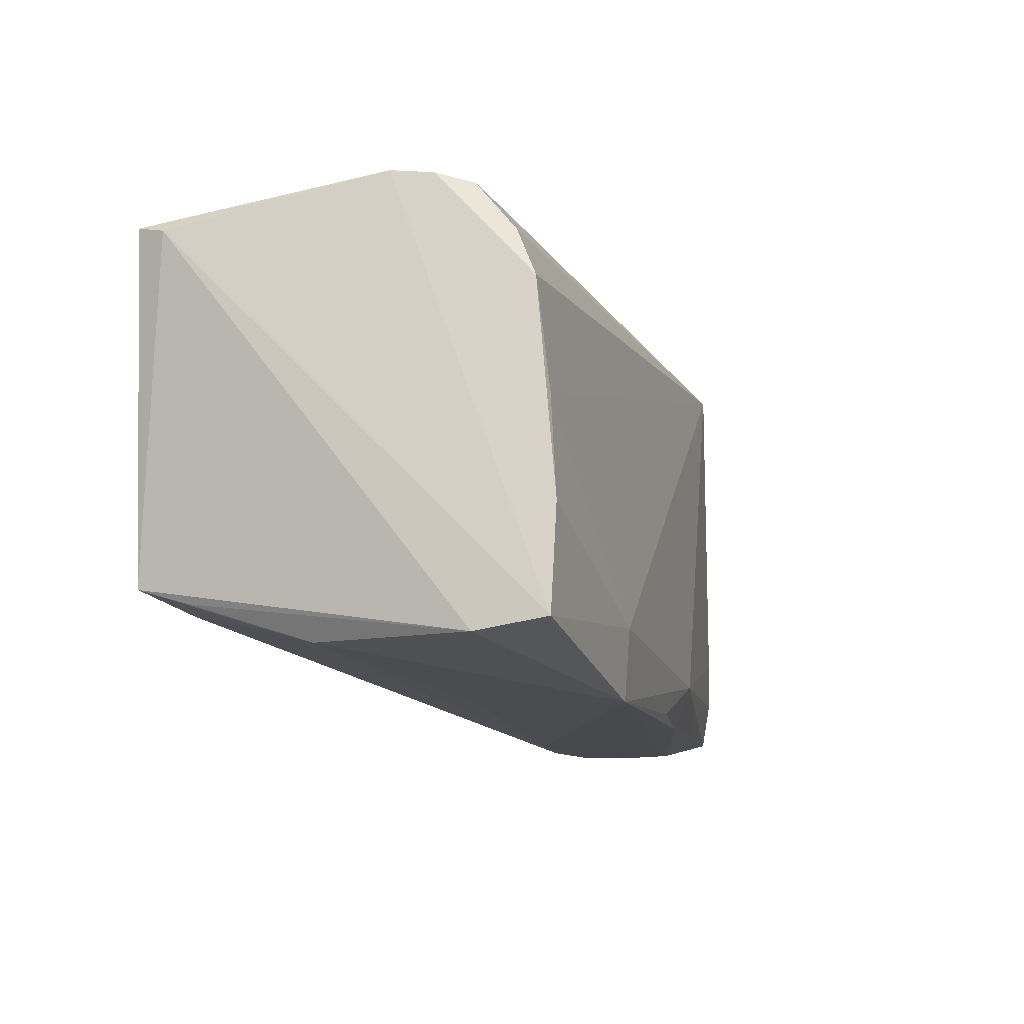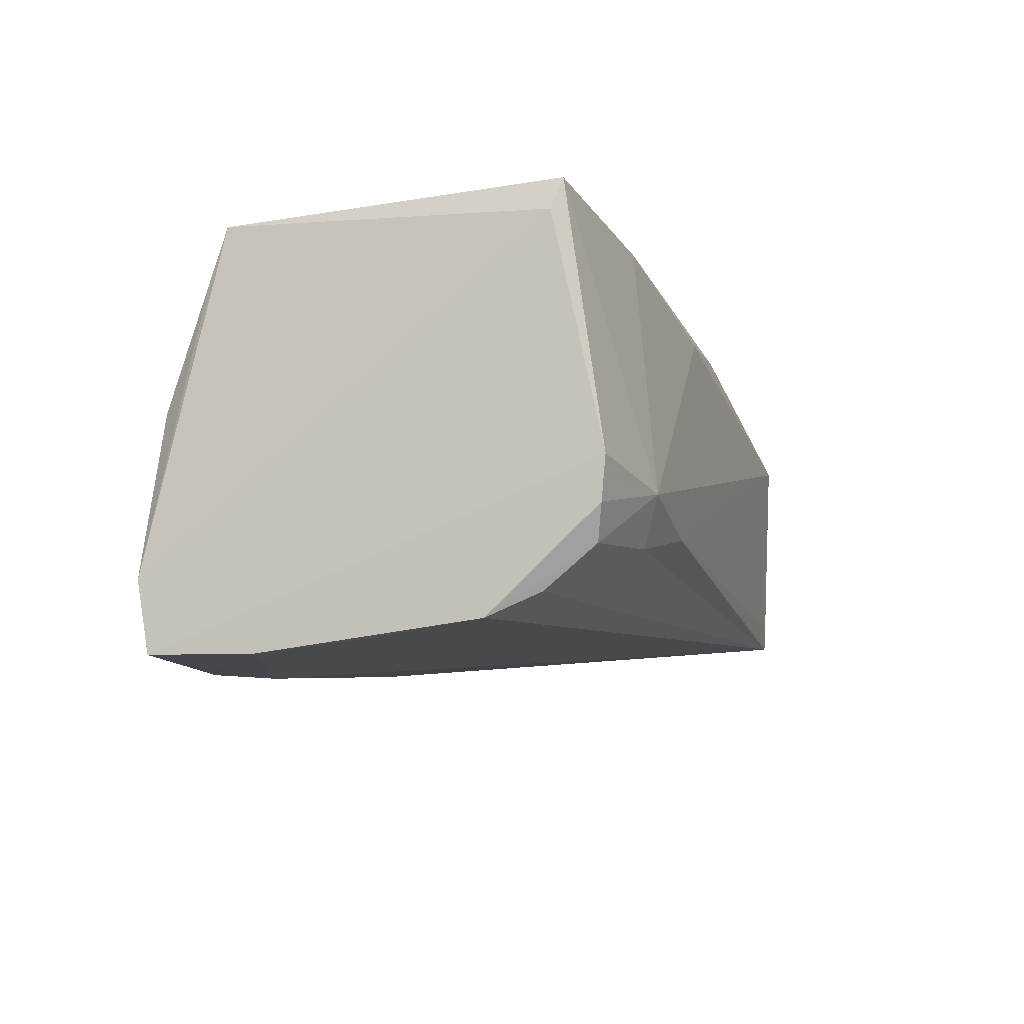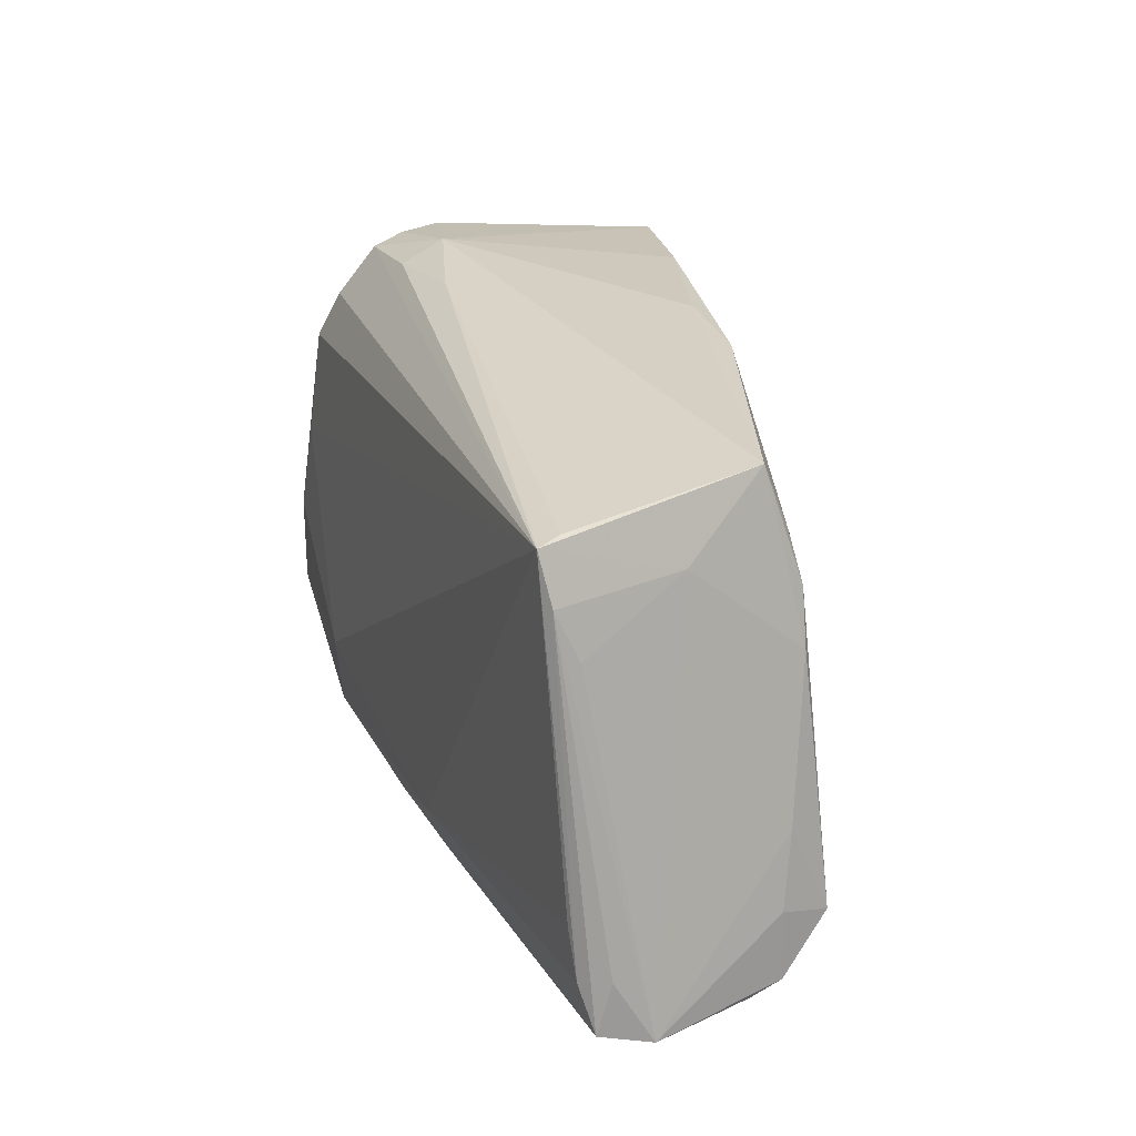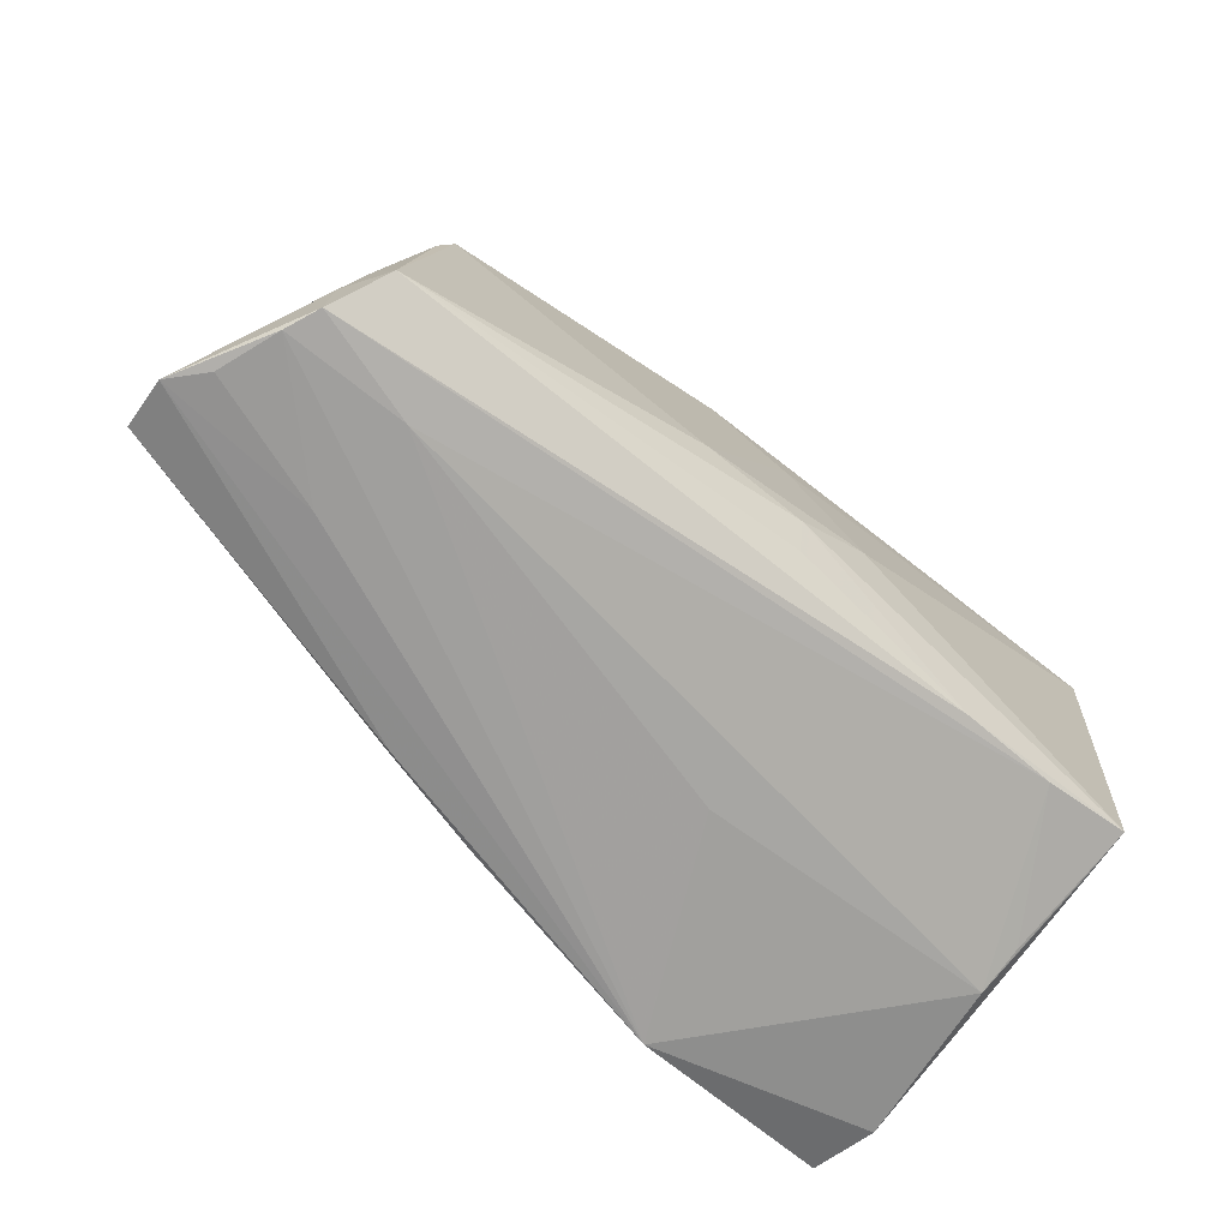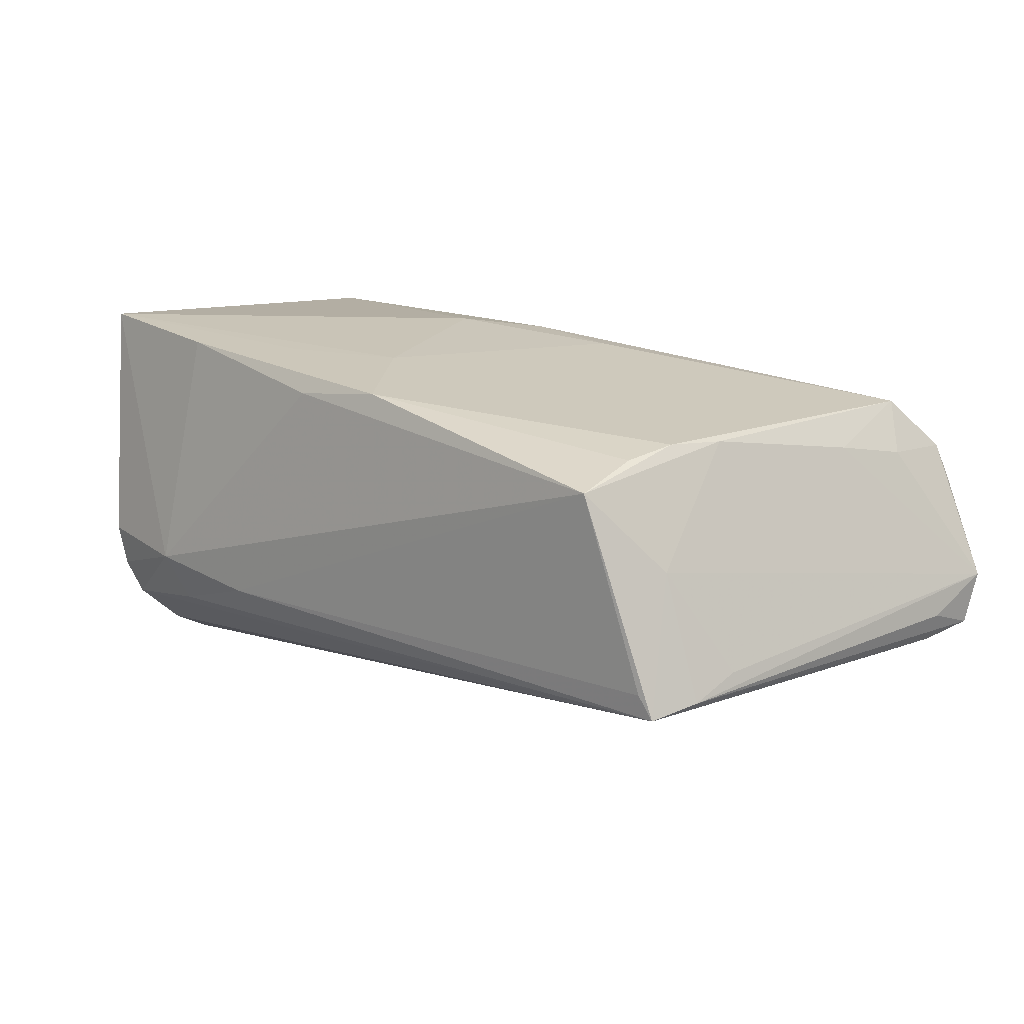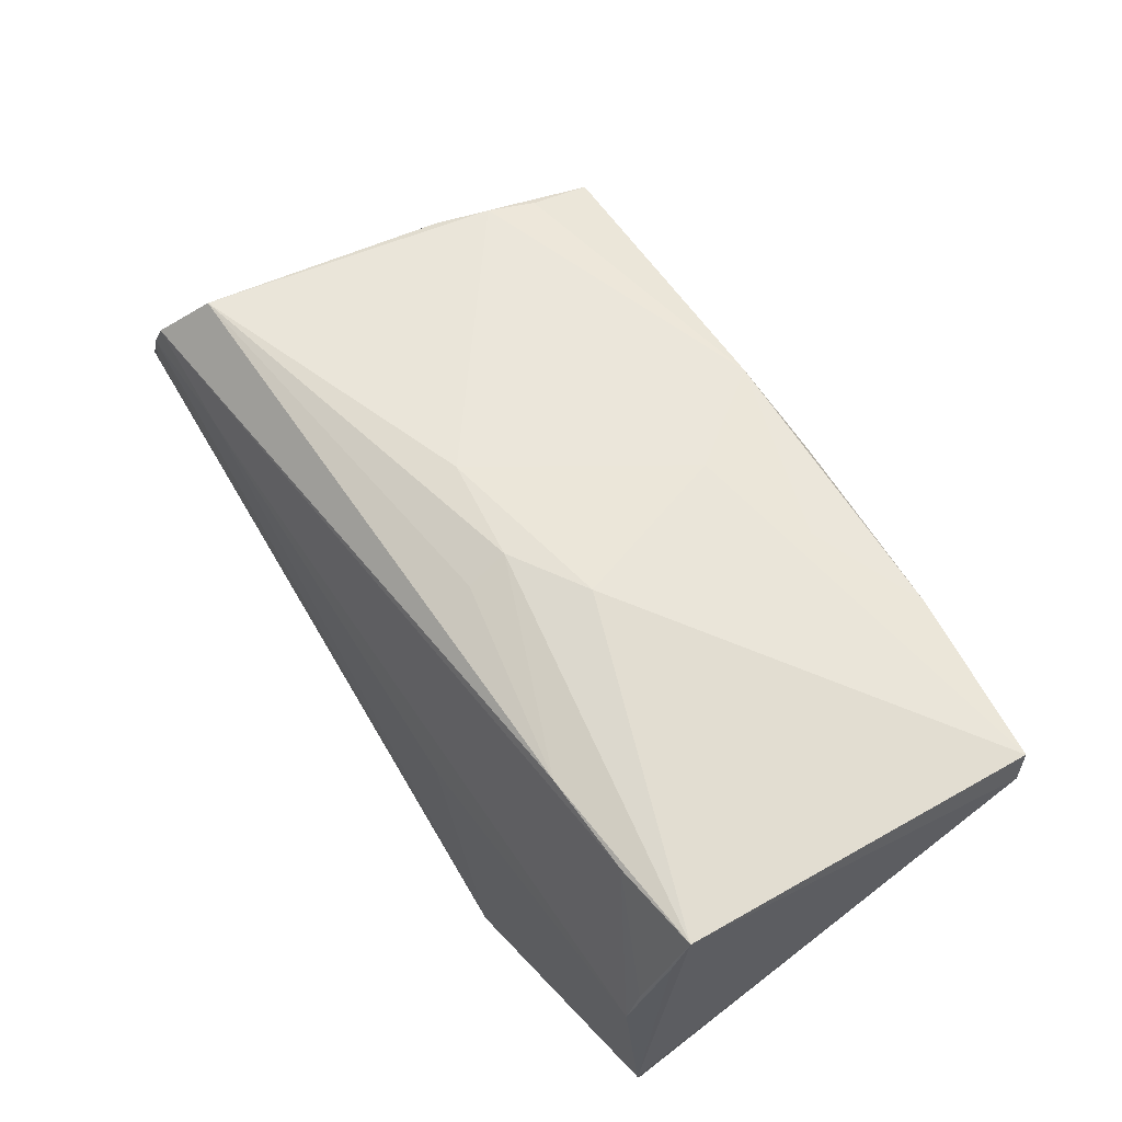
<metadata>
{"format":"obj","ext":"obj","renderer":"f3d","projection":"perspective","resolution":1024,"background":"white","views":[{"elev":-12.8,"azim":110.8,"up":"+Y"},{"elev":-11.3,"azim":108.3,"up":"+Z"},{"elev":26.3,"azim":-104.0,"up":"+Y"},{"elev":-67.4,"azim":-44.1,"up":"+Y"},{"elev":10.9,"azim":-136.9,"up":"+Z"},{"elev":68.4,"azim":56.6,"up":"+Z"}]}
</metadata>
<code>
v 0.0164 0.02932 -0.01002
v -0.01524 -0.008023 0.02239
v 0.0134 0.02103 0.02183
v -0.06181 -0.02663 -0.004857
v 0.04377 0.01406 -0.02226
v -0.0493 0.02067 0.001088
v -0.05671 -0.02694 0.00692
v -0.05747 -0.0139 -0.01306
v 0.04403 -0.02255 0.008581
v 0.00352 0.02838 0.0175
v -0.05863 -0.02706 -0.0005259
v -0.008696 0.02779 0.01842
v -0.0204 -0.02747 -0.01825
v 0.04451 -0.01719 0.02464
v -0.04385 0.02867 0.01055
v 0.02128 -0.02085 -0.02514
v -0.06058 -0.01926 -0.009174
v 0.0209 -0.02906 -0.02437
v 0.04221 0.02013 -0.01947
v -0.05252 -0.009413 0.01225
v -0.04276 -0.02757 -0.004347
v 0.04748 0.02424 0.02464
v 0.04637 -0.01141 -0.02538
v -0.05008 0.02633 -0.01187
v 0.04205 0.02622 -0.01457
v 0.03375 -0.01858 0.02337
v -0.01987 -0.02216 -0.02048
v 0.006378 -0.003892 0.02464
v 0.04432 -0.0243 0.00295
v 0.03106 0.03011 -0.007403
v 0.007328 -0.0265 -0.0009621
v -0.04398 0.02115 0.01337
v -0.05473 -0.01807 0.01092
v 0.04415 0.0006672 -0.02399
v 0.02892 0.02789 -0.01312
v 0.04487 0.02793 -0.005498
v -0.05899 -0.01979 -0.0125
v -0.006869 -0.02714 -0.021
v -0.05535 -0.02622 0.01095
v -0.05417 0.01428 -0.01087
v -0.05342 0.02001 -0.01349
v -0.04639 -0.02589 -0.01368
v -0.06087 -0.02543 -0.01094
v 0.0441 0.02723 -0.01055
v 0.04462 -0.01922 0.01814
v -0.002886 -0.009493 0.02373
v -0.0002488 0.01607 0.02129
v -0.002197 -0.01458 0.02239
v 0.04856 0.0231 0.02084
v 0.04856 -0.02487 -0.0169
v -0.05216 -0.02032 0.01687
v -0.04552 0.01542 0.01469
v 0.02167 -0.0191 0.0228
v 0.0479 -0.02367 -0.02523
v -0.04209 -0.02664 0.008098
v -0.05167 0.02584 -0.01465
v 0.02701 0.02659 0.0222
v -0.0476 0.00903 0.01458
f 54 36 49
f 4 39 33
f 33 39 51
f 7 39 4
f 51 39 53
f 5 54 23
f 36 54 5
f 6 58 15
f 15 56 6
f 24 56 15
f 35 30 25
f 25 56 35
f 23 54 16
f 16 54 18
f 18 54 50
f 49 14 50
f 50 54 49
f 51 58 20
f 20 33 51
f 4 33 20
f 20 6 4
f 58 6 20
f 32 12 15
f 10 57 30
f 10 12 57
f 10 30 15
f 15 12 10
f 3 12 47
f 57 12 3
f 47 2 28
f 4 18 21
f 18 7 21
f 39 7 55
f 55 7 18
f 18 31 55
f 9 14 26
f 14 53 26
f 26 53 39
f 39 55 26
f 44 5 25
f 36 5 44
f 25 30 44
f 30 36 44
f 19 56 25
f 25 5 19
f 19 5 56
f 4 6 40
f 56 24 1
f 30 35 1
f 1 35 56
f 15 30 1
f 1 24 15
f 56 5 34
f 34 16 56
f 34 5 23
f 23 16 34
f 13 18 4
f 4 43 13
f 56 16 27
f 27 43 37
f 27 16 18
f 29 14 9
f 18 50 29
f 29 31 18
f 29 55 31
f 9 26 29
f 29 26 55
f 12 32 52
f 47 12 52
f 52 2 47
f 15 58 52
f 52 32 15
f 52 58 51
f 51 2 52
f 22 28 14
f 22 14 49
f 57 3 22
f 49 36 22
f 22 3 47
f 47 28 22
f 22 36 30
f 30 57 22
f 46 53 14
f 14 28 46
f 46 28 2
f 46 2 51
f 11 7 4
f 4 21 11
f 11 21 7
f 41 6 56
f 41 40 6
f 56 37 41
f 37 43 41
f 4 40 41
f 8 37 56
f 56 27 8
f 8 27 37
f 42 13 43
f 43 27 42
f 42 27 13
f 18 13 38
f 38 27 18
f 13 27 38
f 45 50 14
f 14 29 45
f 45 29 50
f 51 53 48
f 48 46 51
f 53 46 48
f 17 43 4
f 4 41 17
f 17 41 43

</code>
